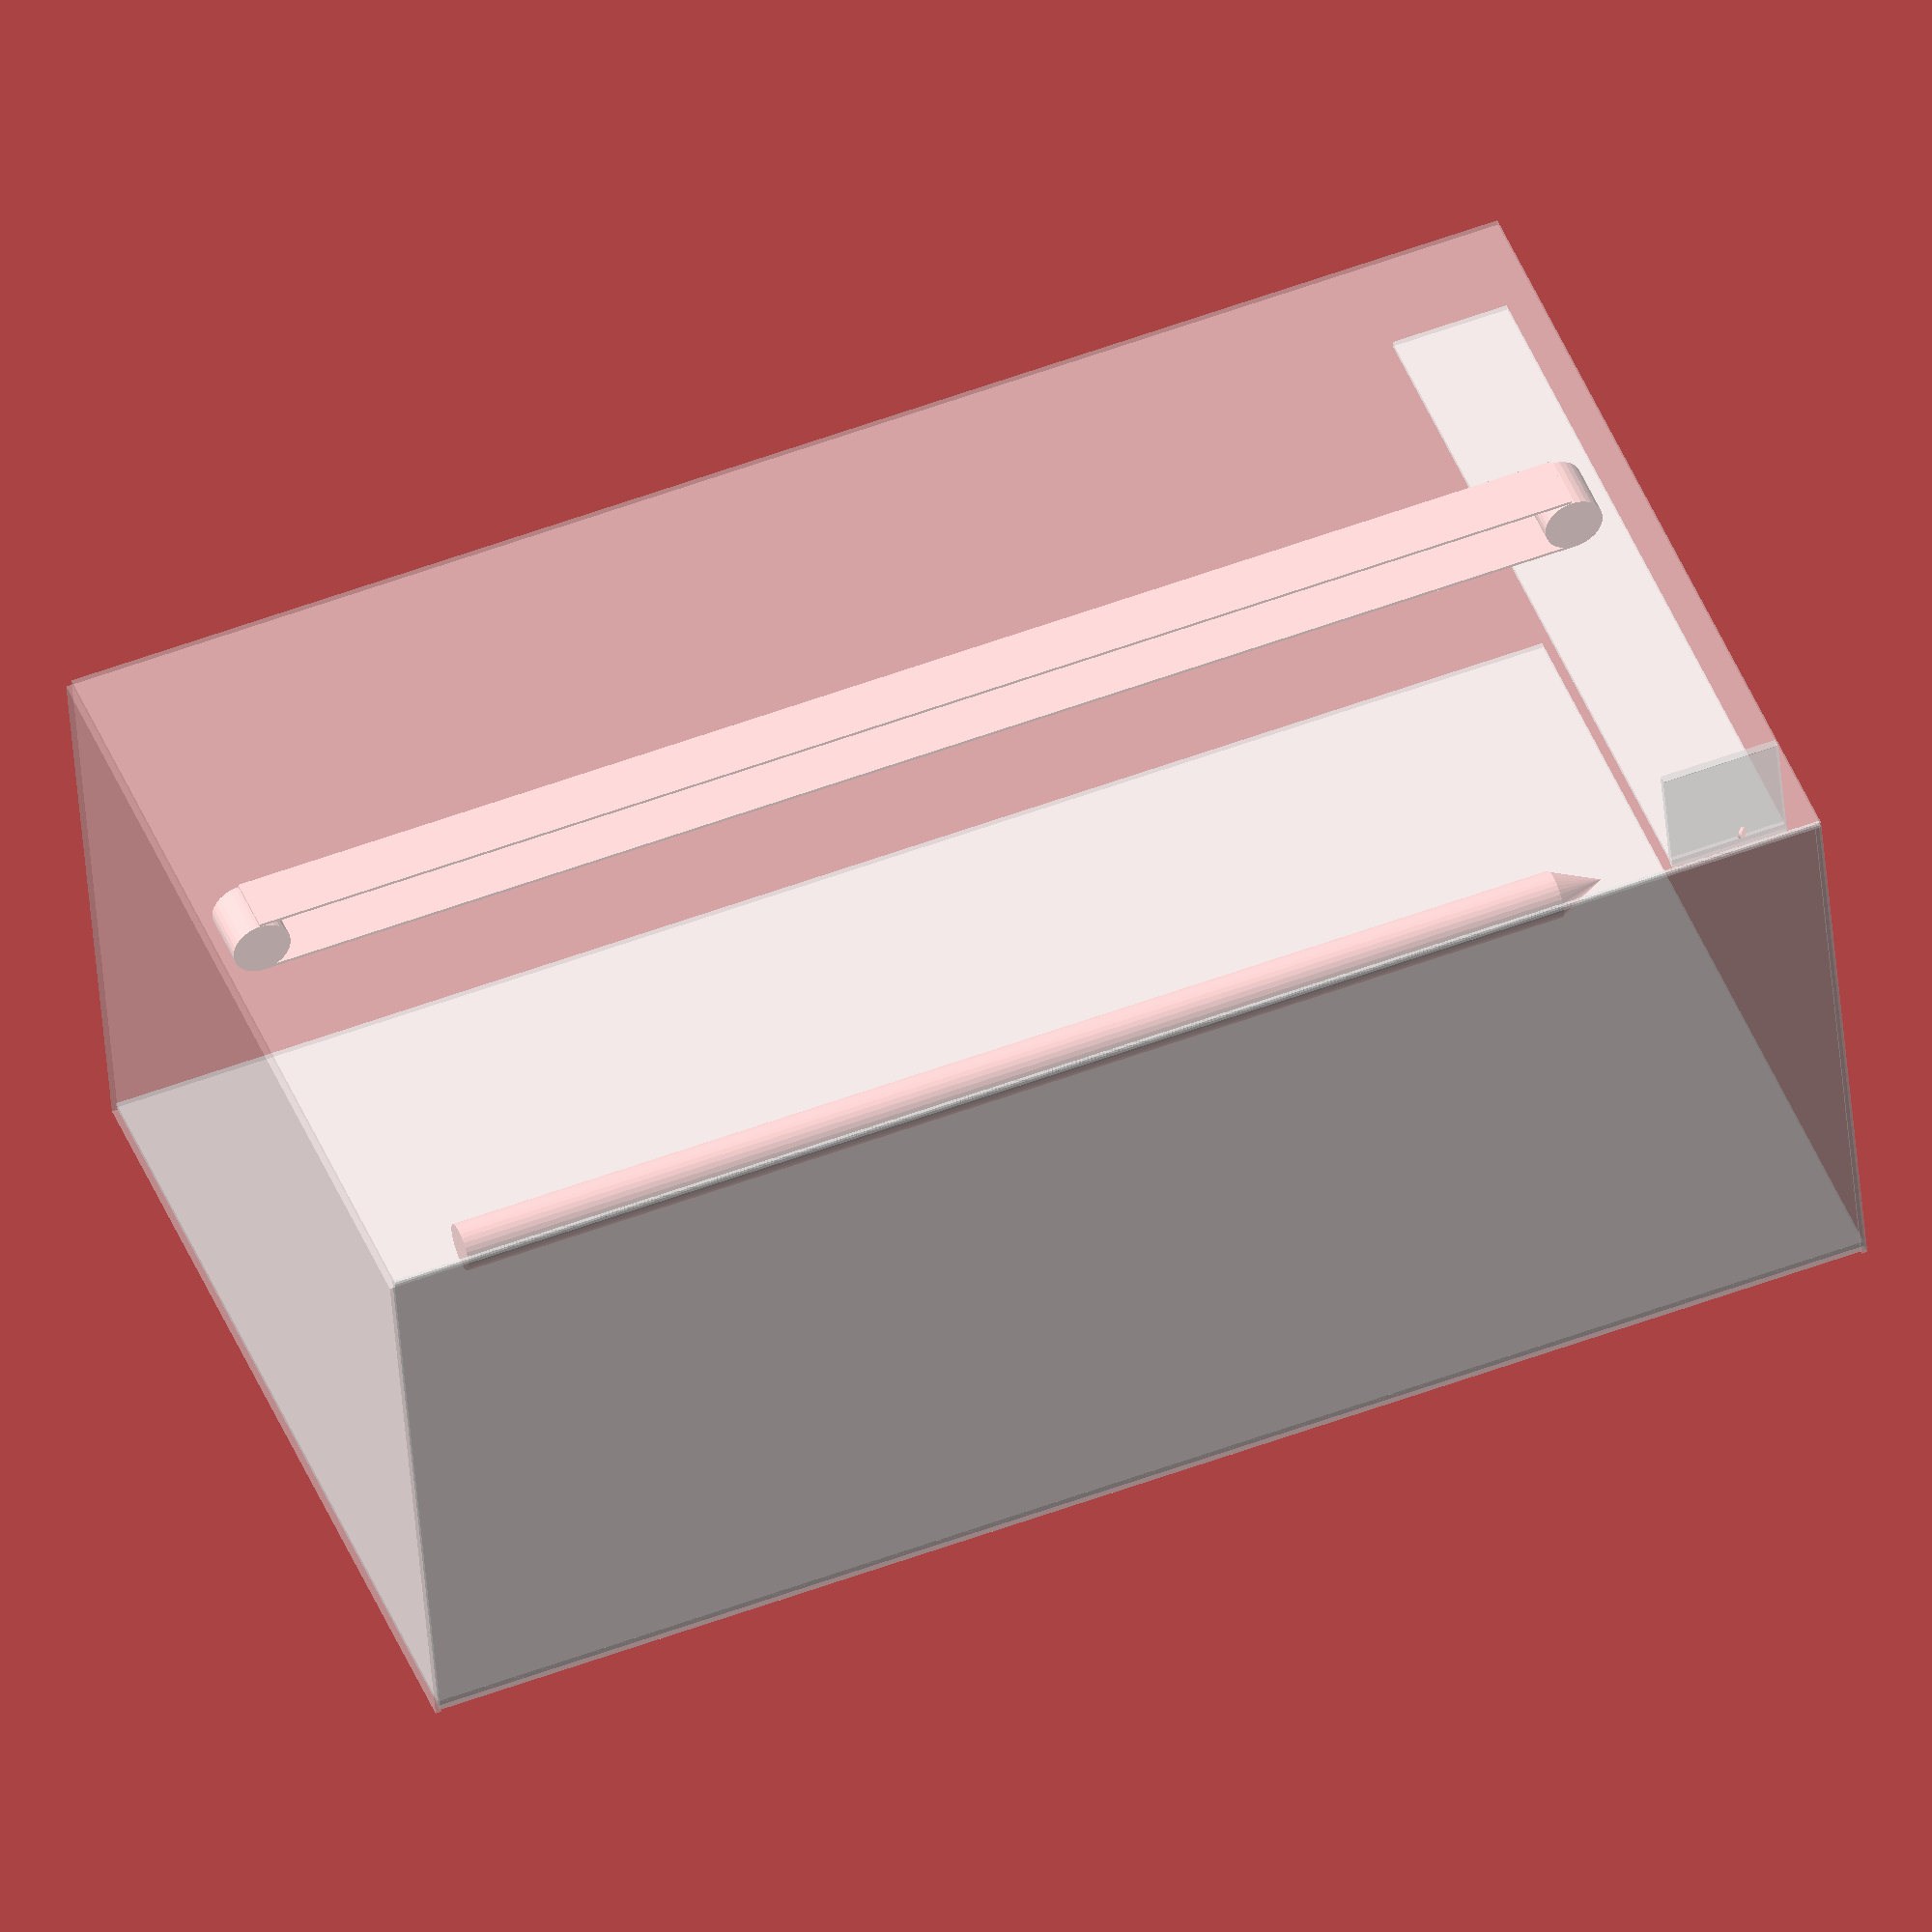
<openscad>
chassis_height = 1000;
chassis_length = 1500;
chassis_width = 2500;

// The laser tube.
// TODO: How will it be attached?
translate([-900, 100, chassis_height - 80])
	rotate([0, 90, 0]) color(0.8, 0.8, 0.8, 1.0) {
		difference() {
			cylinder(h=2000, r=40);

			difference() {
				translate([0, 0, -1]) cylinder(h=81, r=42);
				cylinder(h=84, r1=0, r2=40);
			}
		}
	}

// Backside mirror.
translate([-chassis_width/2+100, 100, chassis_height-80])
	rotate([90, 0, 45])
		cylinder(h=5, r=10);

// Left chassis motor for moving the laser forward and backward.
// TODO: Add this.


// Rubber band for making the engine go left/right.
translate([-chassis_width/2+100, -2*chassis_length/3+205, chassis_height-150]) {
	union() {
		cube([chassis_width-200, 100, 5]);
		translate([0, 0, 100]) cube([chassis_width-200, 100, 5]);
		translate([0, 100, 50])
			rotate([90, 0, 0])
				cylinder(h=100, r=50);
		translate([chassis_width-200, 100, 50])
			rotate([90, 0, 0])
				cylinder(h=100, r=50);
	}

	
}

// The chassis itself.
union() {
	// Separating wall between laser and main chassis.
	color([1, 1, 1, 0.5]) difference() {
		translate([-chassis_width/2, 0, 0])
			%cube([chassis_width, 10, chassis_height]);
		translate([-chassis_width/2, -2, chassis_height-200])
			%cube([201, 14, 201]);
	}

	// Bottom plate.
	color([1, 1, 1, 0.5]) translate([-chassis_width/2, -chassis_length + 200, 0])
		%cube([chassis_width, chassis_length, 10]);

	// Back plane.
	color([1, 1, 1, 0.5]) translate([-chassis_width/2, 200, 0])
		%cube([chassis_width, 10, chassis_height]);

	// Top plate.
   color([1, 1, 1, 0.3])
		translate([-chassis_width/2, -chassis_length+205, chassis_height])
			%cube([chassis_width, chassis_length + 10, 10]);

	// Left plate.
	color([1, 1, 1, 0.3]) translate([-chassis_width/2, -chassis_length+205, 0])
		%cube([10, chassis_length+10, chassis_height]);

	// Right plate.
	color([1, 1, 1, 0.3]) translate([chassis_width/2, -chassis_length+205, 0])
		%cube([10, chassis_length+10, chassis_height]);

	// Front plate.
	color([1, 1, 1, 0.3]) translate([-chassis_width/2, -chassis_length+205, 0])
		%cube([chassis_width, 10, chassis_height]);

	// Mirror holding layer on the left.
	color([1, 1, 1, 0.5])
		translate([-chassis_width/2, -chassis_length+205, chassis_height-200])
			cube([200, chassis_length-200, 10]);
}

</openscad>
<views>
elev=44.2 azim=159.4 roll=4.3 proj=o view=solid
</views>
